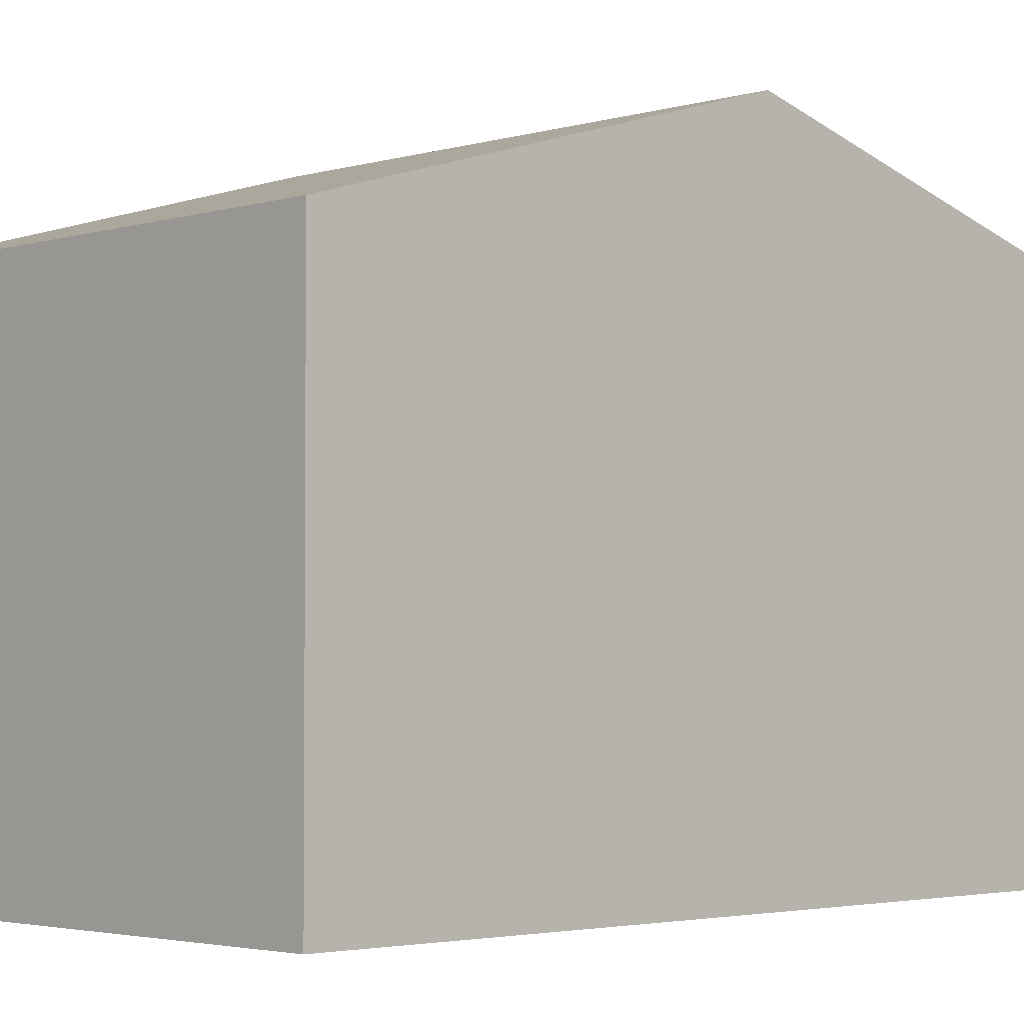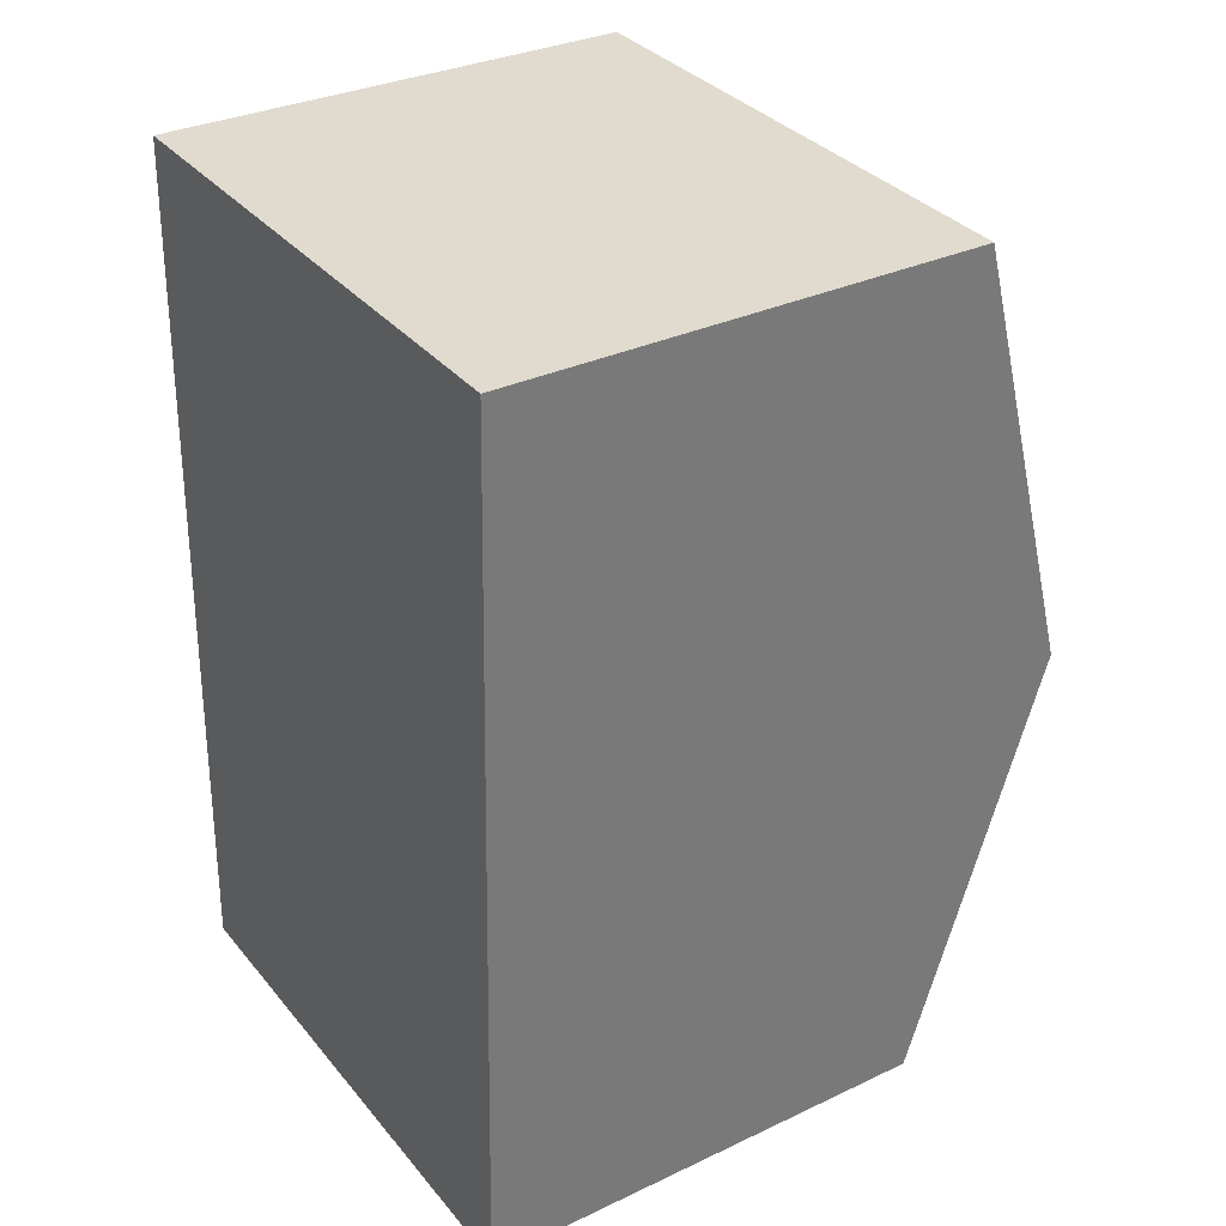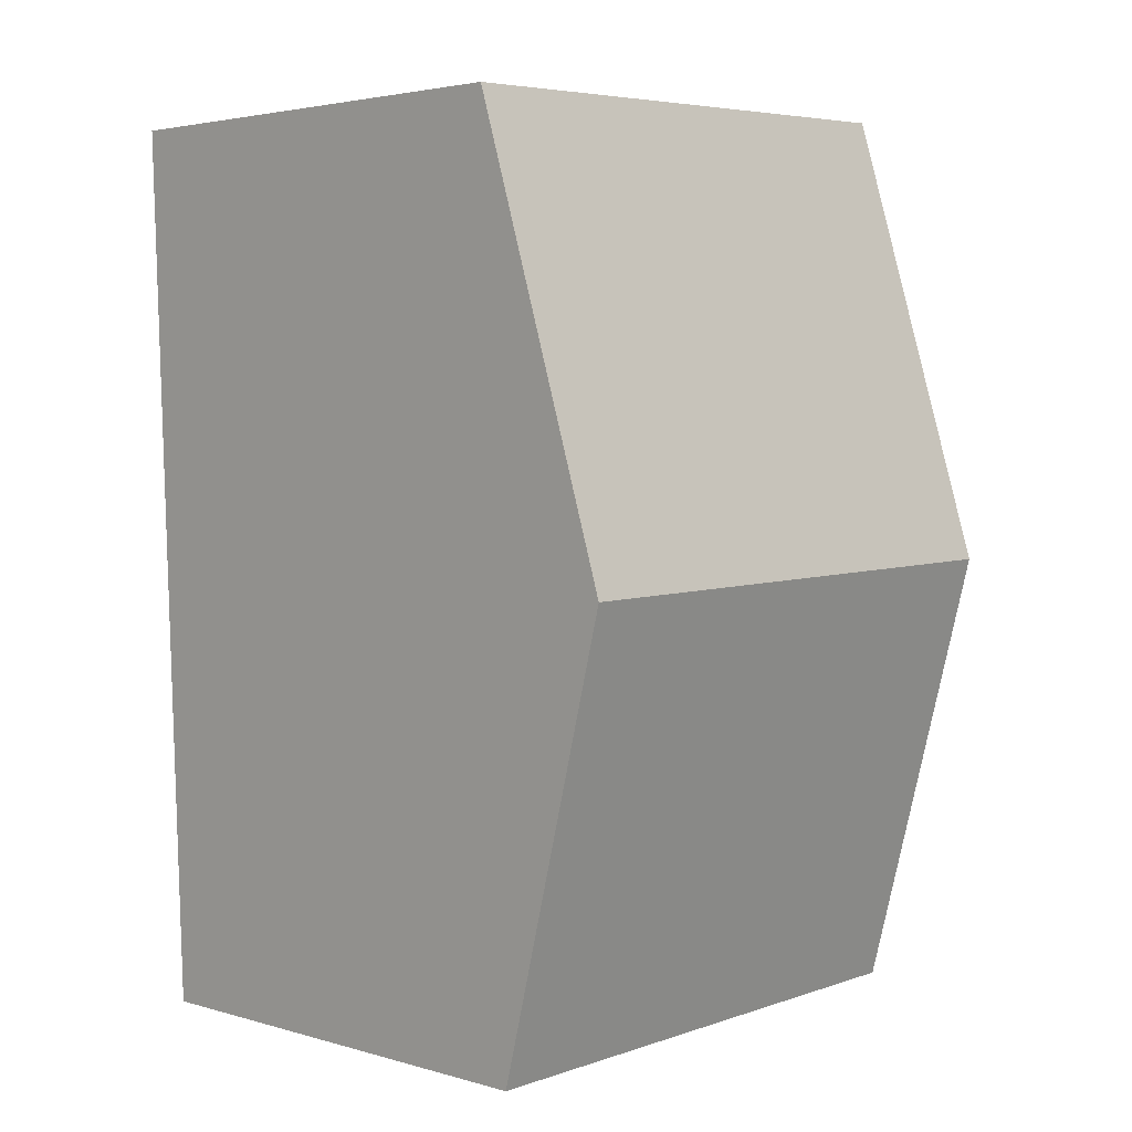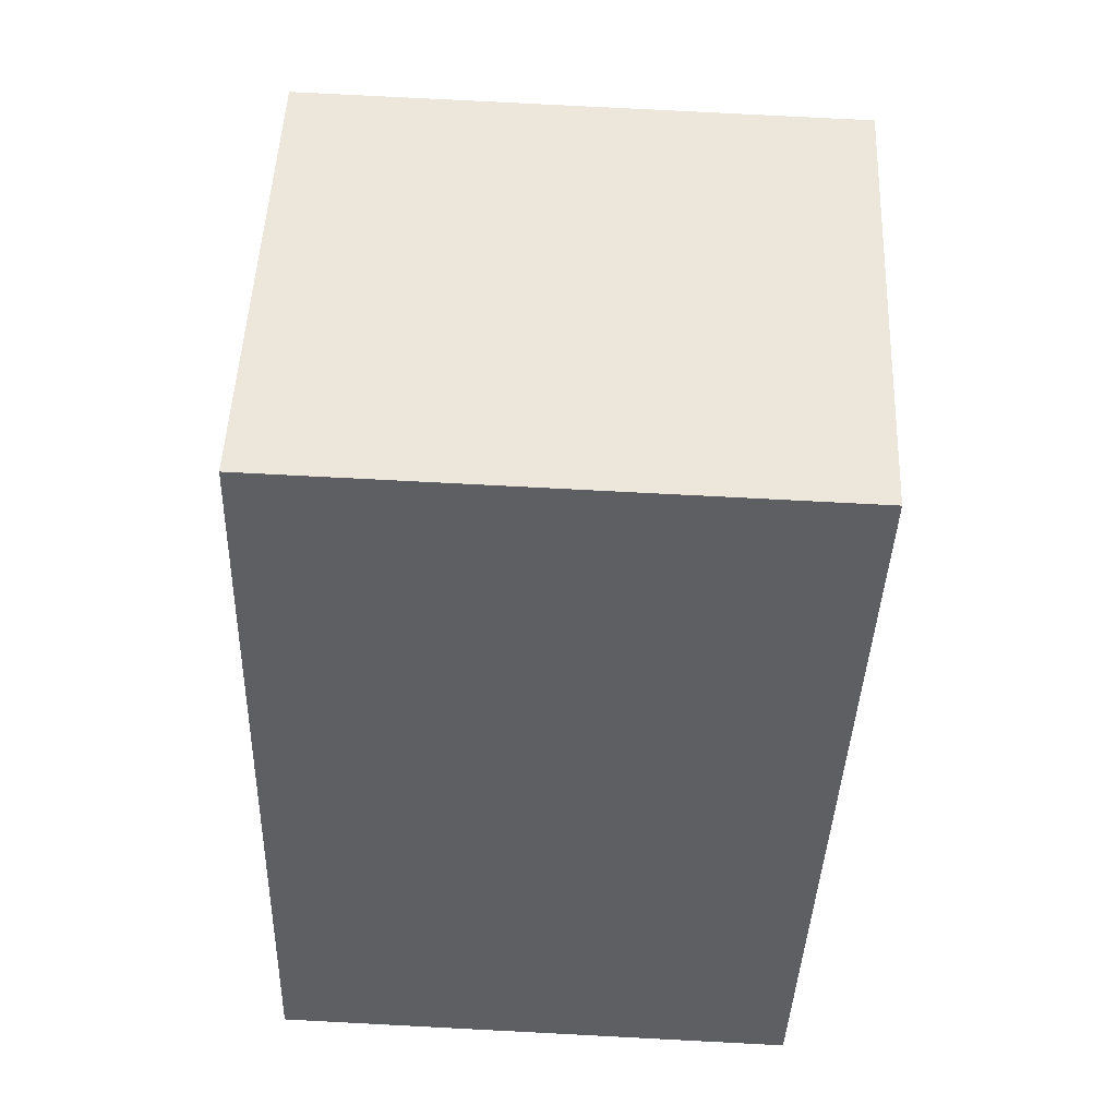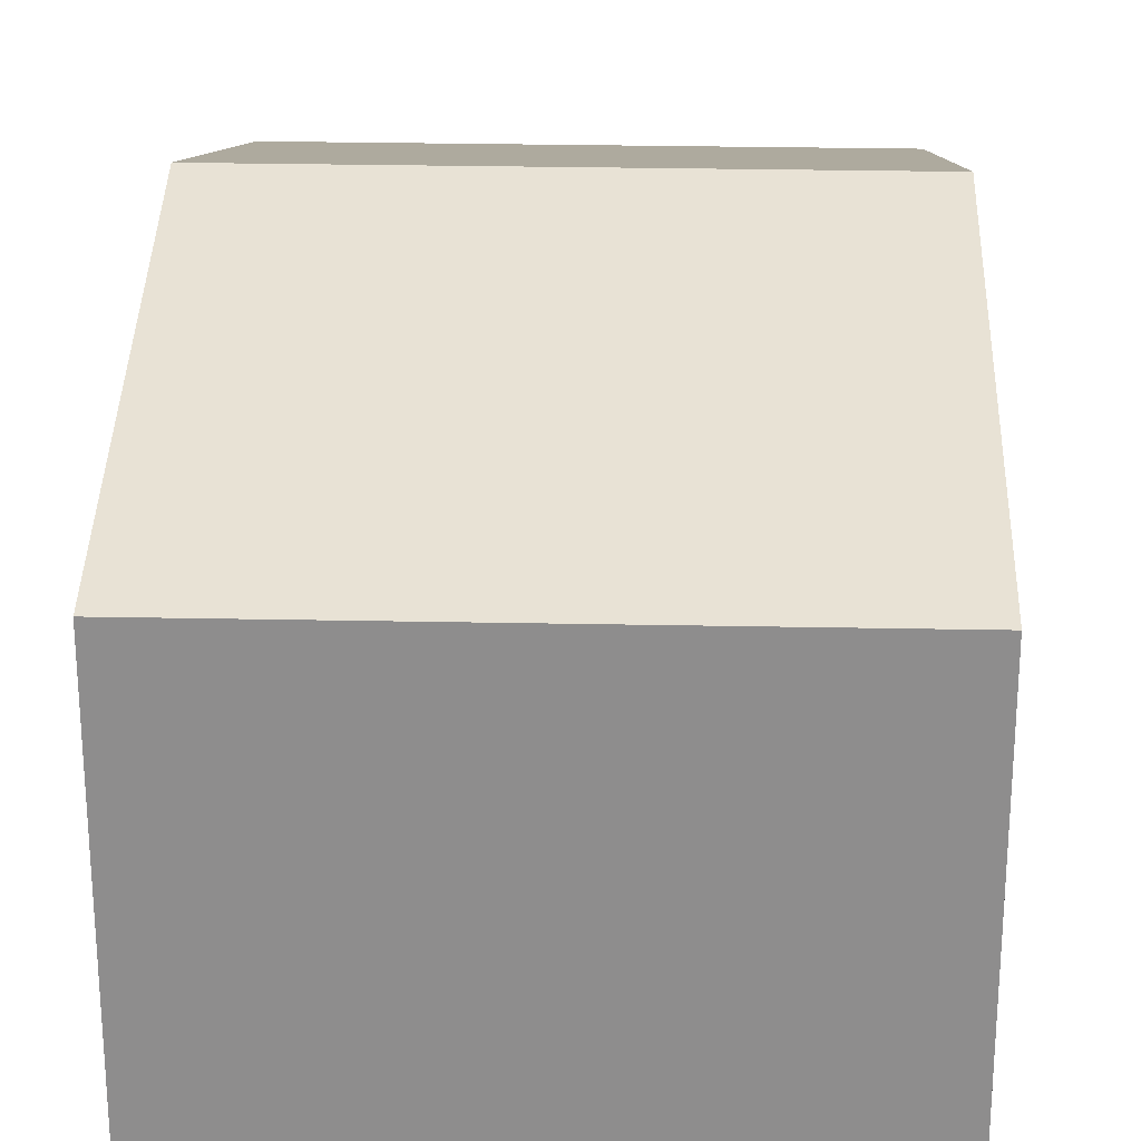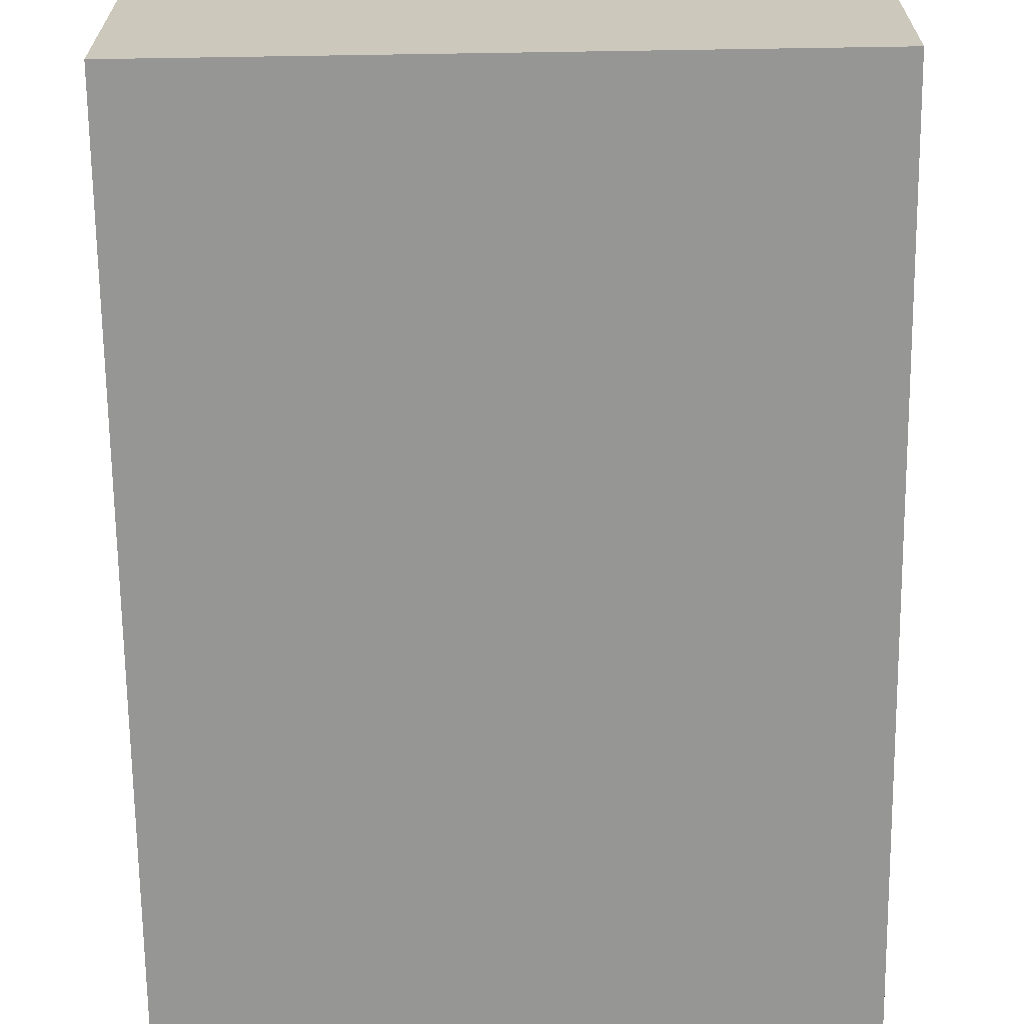
<metadata>
{"format":"obj","ext":"obj","renderer":"f3d","projection":"perspective","resolution":1024,"background":"white","views":[{"elev":-2.9,"azim":-132.3,"up":"+Y"},{"elev":32.1,"azim":56.5,"up":"+Z"},{"elev":3.3,"azim":134.1,"up":"+Z"},{"elev":49.9,"azim":2.4,"up":"+Z"},{"elev":25.1,"azim":-176.3,"up":"+Y"},{"elev":-67.7,"azim":2.5,"up":"+Y"}]}
</metadata>
<code>
v  0.365 6.136 11.44
v  7.182 7.772 5.522
v  0.182 7.772 5.717
v  7.366 6.136 11.25
v  7.011 6.255 0.212
v  0.013 6.26 0.424
v  6.997 6.133 -0.212
v  0 6.138 3.758e-16
v  0 0 0
v  6.997 1.298e-17 -0.212
v  0.013 -2.596e-17 0.424
v  0.182 -3.501e-16 5.717
v  0.365 -7.007e-16 11.44
v  7.366 -6.887e-16 11.25
v  7.182 -3.381e-16 5.522
v  7.011 -1.298e-17 0.212
g defaultobject
f 1 2 3
f 2 1 4
f 5 3 2
f 3 5 6
f 6 5 7
f 6 7 8
f 7 9 8
f 9 7 10
f 9 6 8
f 6 9 3
f 3 9 1
f 1 9 11
f 1 11 12
f 1 12 13
f 13 4 1
f 4 13 14
f 14 2 4
f 2 14 15
f 2 15 5
f 5 15 16
f 5 16 7
f 7 16 10
f 12 14 13
f 14 12 11
f 14 11 15
f 15 11 9
f 15 9 10
f 15 10 16

</code>
